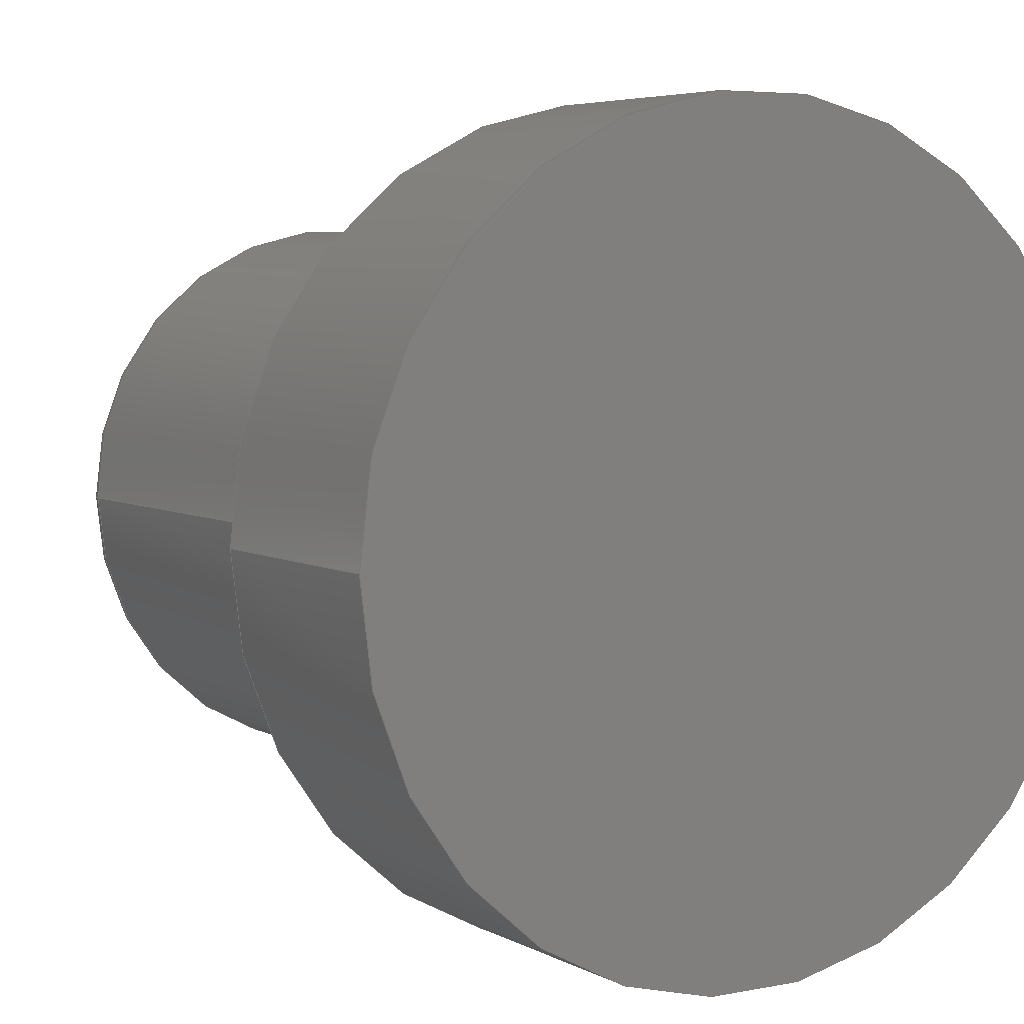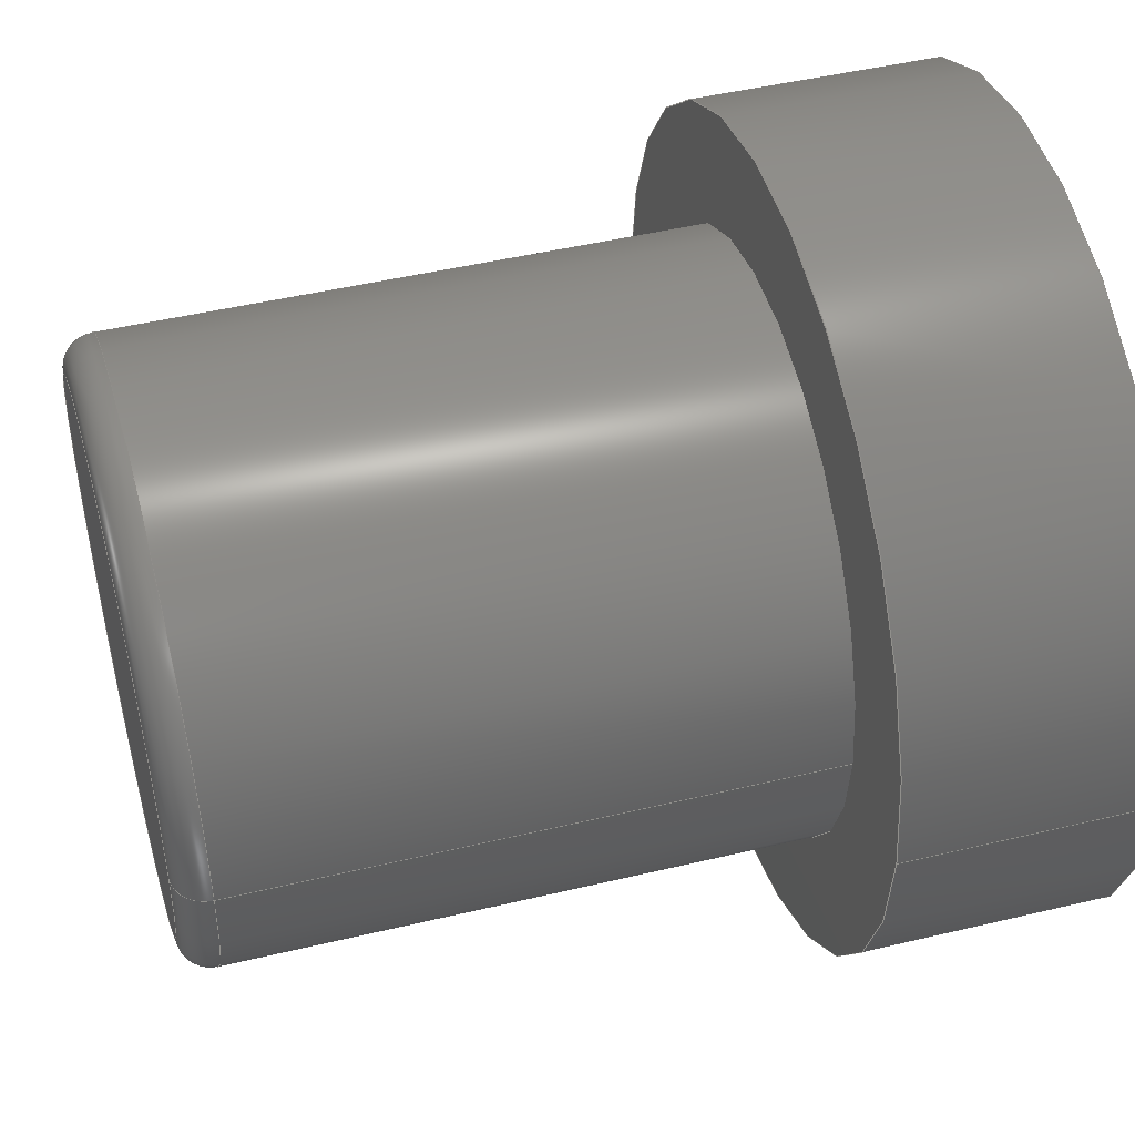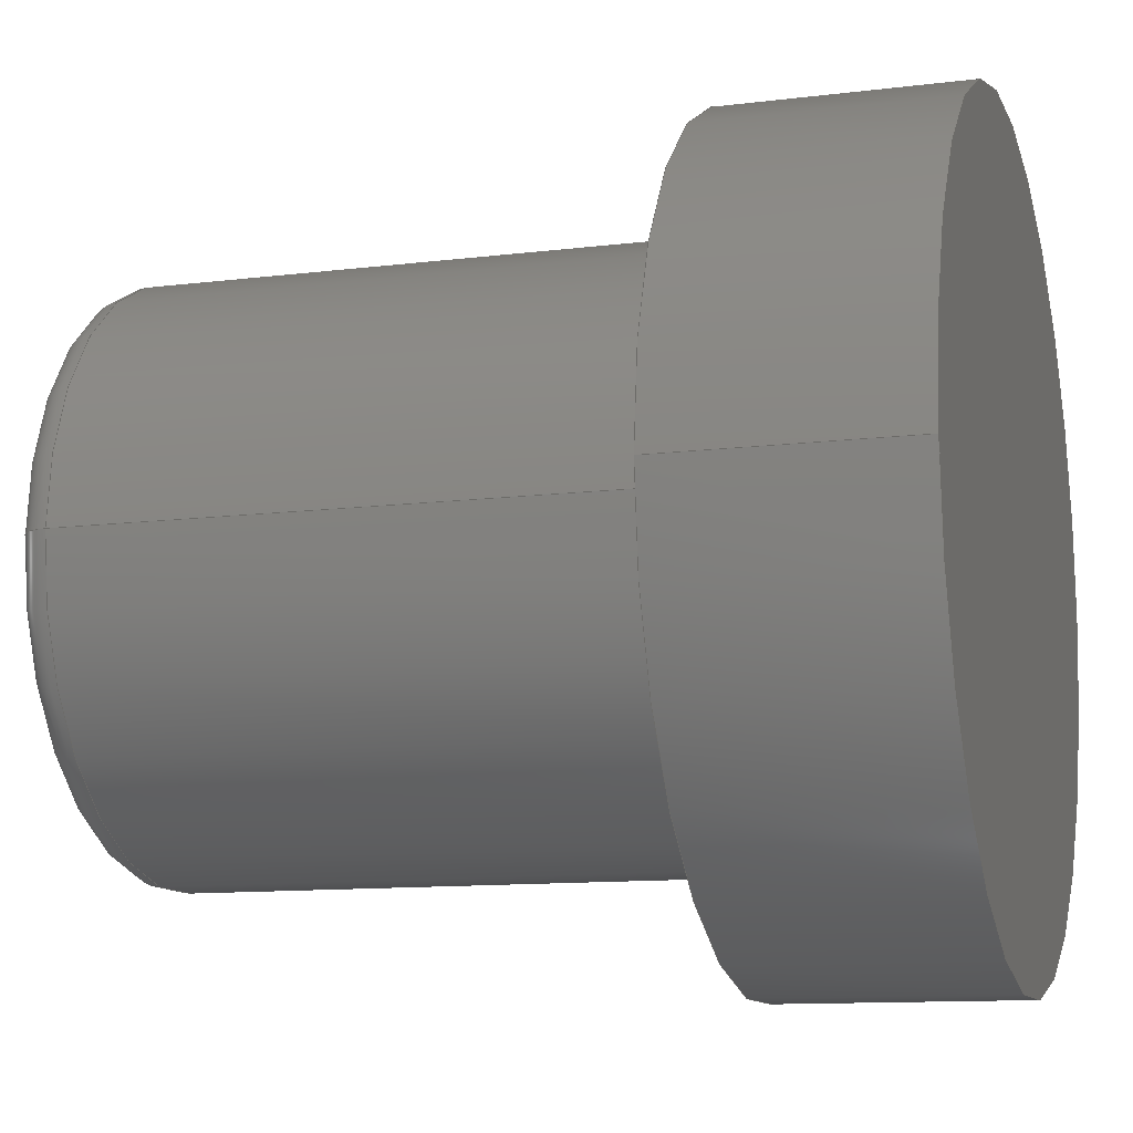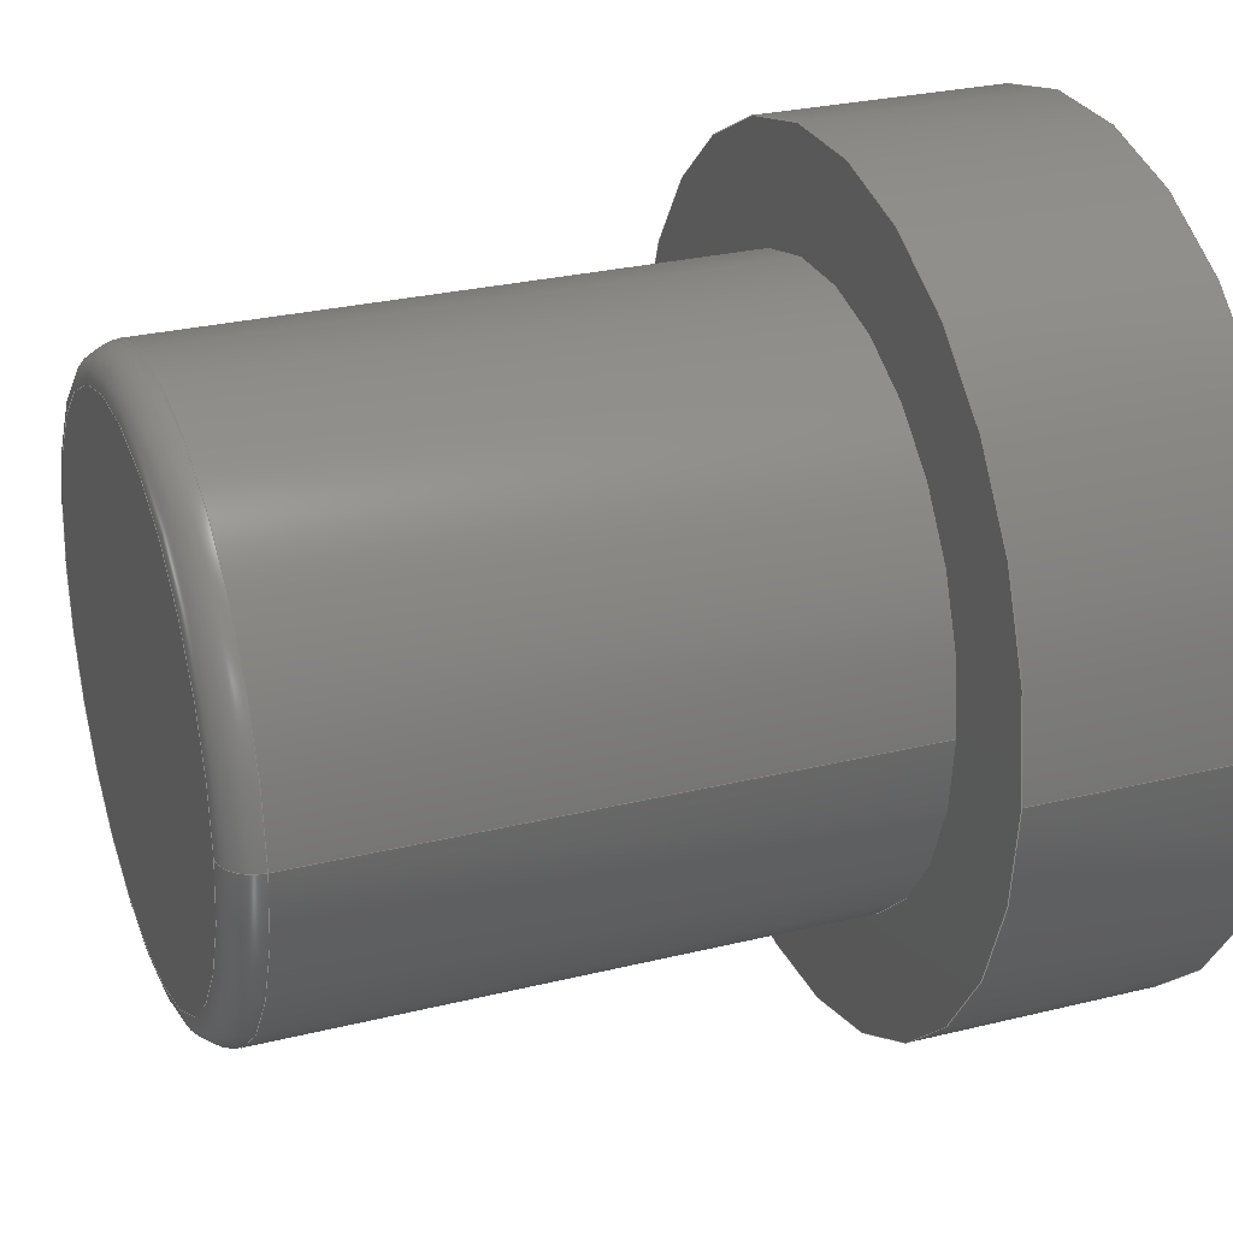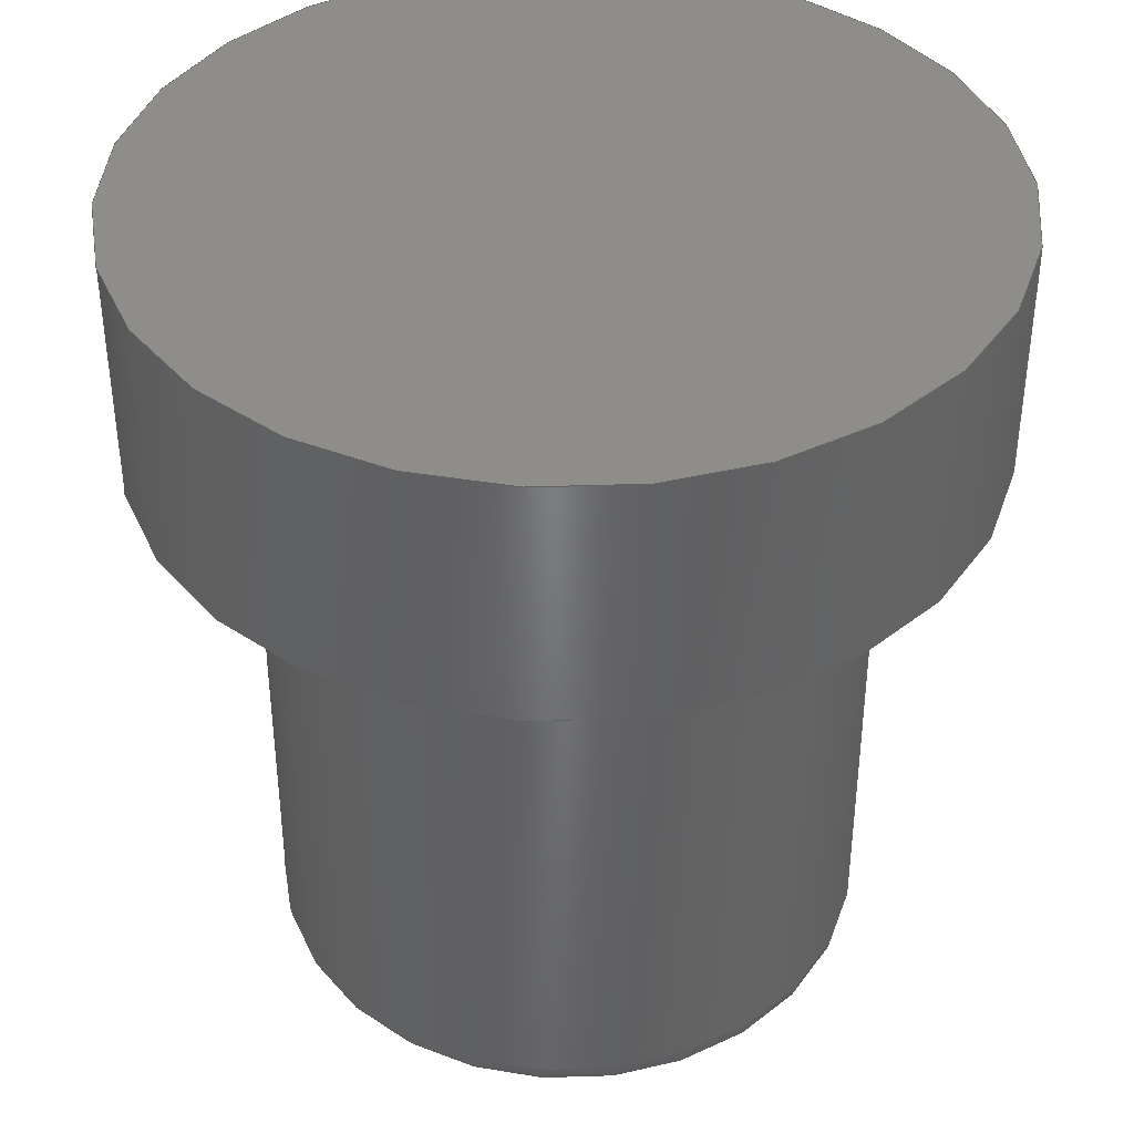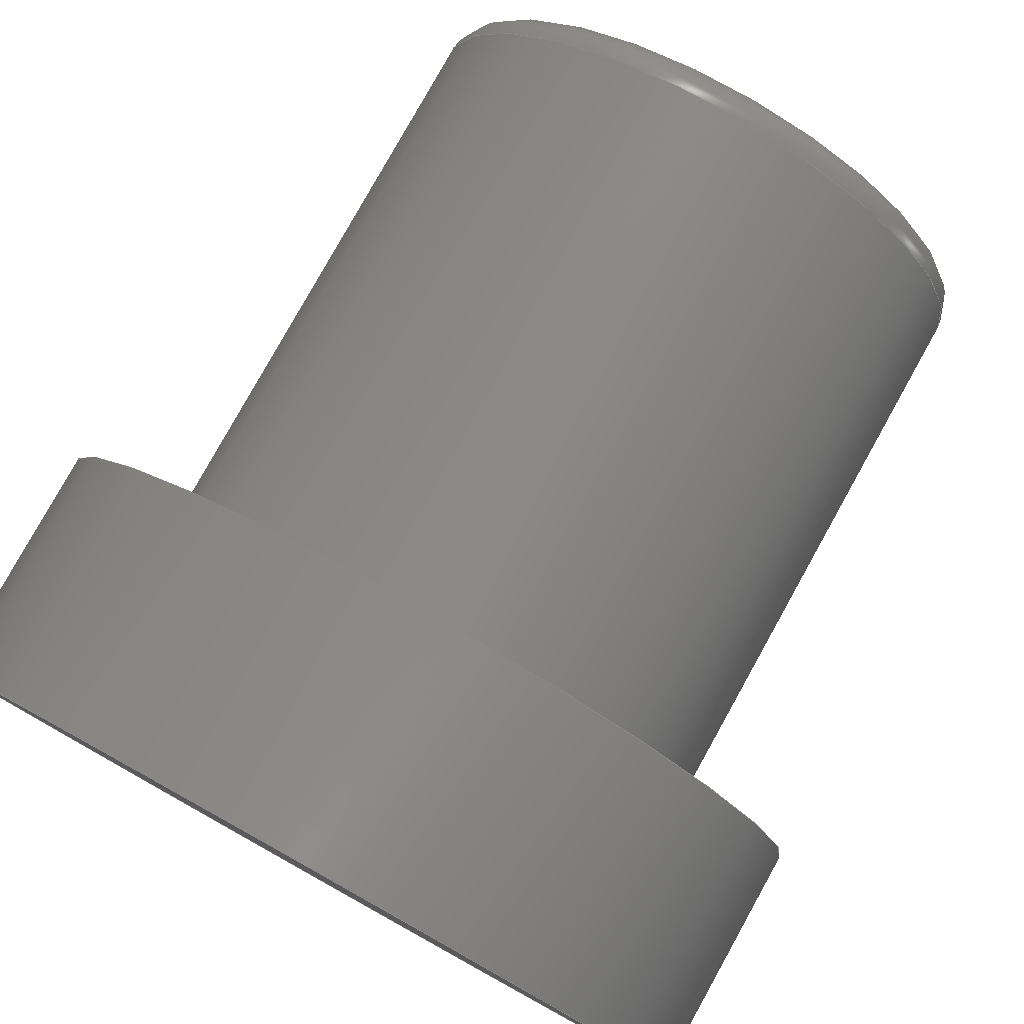
<metadata>
{"format":"step","ext":"step","renderer":"f3d","projection":"perspective","resolution":1024,"background":"white","views":[{"elev":5.1,"azim":148.2,"up":"+Z"},{"elev":46.7,"azim":74.8,"up":"+Z"},{"elev":-11.4,"azim":106.9,"up":"+Z"},{"elev":27.6,"azim":69.3,"up":"+Z"},{"elev":40.1,"azim":11.6,"up":"+Y"},{"elev":79.5,"azim":-150.9,"up":"+Z"}]}
</metadata>
<code>
ISO-10303-21;
DATA;
#1=SHAPE_REPRESENTATION_RELATIONSHIP('','',#71,#2);
#2=ADVANCED_BREP_SHAPE_REPRESENTATION('',(#69),#126);
#3=TOROIDAL_SURFACE('',#83,0.004,0.0005);
#4=PLANE('',#76);
#5=PLANE('',#78);
#6=PLANE('',#81);
#7=ORIENTED_EDGE('',*,*,#17,.F.);
#8=ORIENTED_EDGE('',*,*,#18,.T.);
#9=ORIENTED_EDGE('',*,*,#19,.F.);
#10=ORIENTED_EDGE('',*,*,#17,.T.);
#11=ORIENTED_EDGE('',*,*,#18,.F.);
#12=ORIENTED_EDGE('',*,*,#20,.T.);
#13=ORIENTED_EDGE('',*,*,#19,.T.);
#14=ORIENTED_EDGE('',*,*,#21,.T.);
#15=ORIENTED_EDGE('',*,*,#20,.F.);
#16=ORIENTED_EDGE('',*,*,#21,.F.);
#17=EDGE_CURVE('',#22,#22,#27,.T.);
#18=EDGE_CURVE('',#23,#23,#28,.T.);
#19=EDGE_CURVE('',#24,#24,#29,.T.);
#20=EDGE_CURVE('',#25,#25,#30,.F.);
#21=EDGE_CURVE('',#26,#26,#31,.T.);
#22=VERTEX_POINT('',#111);
#23=VERTEX_POINT('',#113);
#24=VERTEX_POINT('',#116);
#25=VERTEX_POINT('',#120);
#26=VERTEX_POINT('',#123);
#27=CIRCLE('',#74,0.00625);
#28=CIRCLE('',#75,0.00625);
#29=CIRCLE('',#77,0.0045);
#30=CIRCLE('',#80,0.0045);
#31=CIRCLE('',#82,0.004);
#32=EDGE_LOOP('',(#7));
#33=EDGE_LOOP('',(#8));
#34=EDGE_LOOP('',(#9));
#35=EDGE_LOOP('',(#10));
#36=EDGE_LOOP('',(#11));
#37=EDGE_LOOP('',(#12));
#38=EDGE_LOOP('',(#13));
#39=EDGE_LOOP('',(#14));
#40=EDGE_LOOP('',(#15));
#41=EDGE_LOOP('',(#16));
#42=FACE_BOUND('',#32,.T.);
#43=FACE_BOUND('',#33,.T.);
#44=FACE_BOUND('',#34,.T.);
#45=FACE_BOUND('',#35,.T.);
#46=FACE_BOUND('',#36,.T.);
#47=FACE_BOUND('',#37,.T.);
#48=FACE_BOUND('',#38,.T.);
#49=FACE_BOUND('',#39,.T.);
#50=FACE_BOUND('',#40,.T.);
#51=FACE_BOUND('',#41,.T.);
#52=CYLINDRICAL_SURFACE('',#73,0.00625);
#53=CYLINDRICAL_SURFACE('',#79,0.0045);
#54=ADVANCED_FACE('',(#42,#43),#52,.T.);
#55=ADVANCED_FACE('',(#44,#45),#4,.T.);
#56=ADVANCED_FACE('',(#46),#5,.F.);
#57=ADVANCED_FACE('',(#47,#48),#53,.T.);
#58=ADVANCED_FACE('',(#49),#6,.T.);
#59=ADVANCED_FACE('',(#50,#51),#3,.T.);
#60=CLOSED_SHELL('',(#54,#55,#56,#57,#58,#59));
#61=STYLED_ITEM('',(#62),#69);
#62=PRESENTATION_STYLE_ASSIGNMENT((#63));
#63=SURFACE_STYLE_USAGE(.BOTH.,#64);
#64=SURFACE_SIDE_STYLE('',(#65));
#65=SURFACE_STYLE_FILL_AREA(#66);
#66=FILL_AREA_STYLE('',(#67));
#67=FILL_AREA_STYLE_COLOUR('',#68);
#68=COLOUR_RGB('',0.7961,0.8235,0.9373);
#69=MANIFOLD_SOLID_BREP('Part 1',#60);
#70=SHAPE_DEFINITION_REPRESENTATION(#131,#71);
#71=SHAPE_REPRESENTATION('Part 1',(#72),#126);
#72=AXIS2_PLACEMENT_3D('',#108,#84,#85);
#73=AXIS2_PLACEMENT_3D('',#109,#86,#87);
#74=AXIS2_PLACEMENT_3D('',#110,#88,#89);
#75=AXIS2_PLACEMENT_3D('',#112,#90,#91);
#76=AXIS2_PLACEMENT_3D('',#114,#92,#93);
#77=AXIS2_PLACEMENT_3D('',#115,#94,#95);
#78=AXIS2_PLACEMENT_3D('',#117,#96,#97);
#79=AXIS2_PLACEMENT_3D('',#118,#98,#99);
#80=AXIS2_PLACEMENT_3D('',#119,#100,#101);
#81=AXIS2_PLACEMENT_3D('',#121,#102,#103);
#82=AXIS2_PLACEMENT_3D('',#122,#104,#105);
#83=AXIS2_PLACEMENT_3D('',#124,#106,#107);
#84=DIRECTION('',(0,0,1));
#85=DIRECTION('',(1,0,0));
#86=DIRECTION('',(0,1,0));
#87=DIRECTION('',(-1,0,0));
#88=DIRECTION('',(0,-1,0));
#89=DIRECTION('',(1,0,0));
#90=DIRECTION('',(0,-1,0));
#91=DIRECTION('',(1,0,0));
#92=DIRECTION('',(0,-1,0));
#93=DIRECTION('',(1,0,0));
#94=DIRECTION('',(0,-1,0));
#95=DIRECTION('',(1,0,0));
#96=DIRECTION('',(0,-1,0));
#97=DIRECTION('',(1,0,0));
#98=DIRECTION('',(0,1,0));
#99=DIRECTION('',(-1,0,0));
#100=DIRECTION('',(0,-1,0));
#101=DIRECTION('',(1,0,0));
#102=DIRECTION('',(0,-1,0));
#103=DIRECTION('',(1,0,0));
#104=DIRECTION('',(0,-1,0));
#105=DIRECTION('',(1,0,0));
#106=DIRECTION('',(0,-1,0));
#107=DIRECTION('',(1,0,0));
#108=CARTESIAN_POINT('',(0,0,0));
#109=CARTESIAN_POINT('',(0,-0.0037,0));
#110=CARTESIAN_POINT('',(0,-0.0037,0));
#111=CARTESIAN_POINT('',(0.00625,-0.0037,0));
#112=CARTESIAN_POINT('',(0,0,0));
#113=CARTESIAN_POINT('',(0.00625,0,0));
#114=CARTESIAN_POINT('',(0,-0.0037,0));
#115=CARTESIAN_POINT('',(0,-0.0037,0));
#116=CARTESIAN_POINT('',(0.0045,-0.0037,0));
#117=CARTESIAN_POINT('',(0,0,0));
#118=CARTESIAN_POINT('',(0,-0.0129,0));
#119=CARTESIAN_POINT('',(0,-0.0124,0));
#120=CARTESIAN_POINT('',(0.0045,-0.0124,0));
#121=CARTESIAN_POINT('',(0,-0.0129,0));
#122=CARTESIAN_POINT('',(0,-0.0129,0));
#123=CARTESIAN_POINT('',(0.004,-0.0129,0));
#124=CARTESIAN_POINT('',(0,-0.0124,0));
#125=MECHANICAL_DESIGN_GEOMETRIC_PRESENTATION_REPRESENTATION('',(#61),#126);
#126=(
GEOMETRIC_REPRESENTATION_CONTEXT(3)
GLOBAL_UNCERTAINTY_ASSIGNED_CONTEXT((#127))
GLOBAL_UNIT_ASSIGNED_CONTEXT((#130,#129,#128))
REPRESENTATION_CONTEXT('Part 1','TOP_LEVEL_ASSEMBLY_PART')
);
#127=UNCERTAINTY_MEASURE_WITH_UNIT(LENGTH_MEASURE(1e-08),#130,
'DISTANCE_ACCURACY_VALUE','Maximum Tolerance applied to model');
#128=(
NAMED_UNIT(*)
SI_UNIT($,.STERADIAN.)
SOLID_ANGLE_UNIT()
);
#129=(
NAMED_UNIT(*)
PLANE_ANGLE_UNIT()
SI_UNIT($,.RADIAN.)
);
#130=(
LENGTH_UNIT()
NAMED_UNIT(*)
SI_UNIT($,.METRE.)
);
#131=PRODUCT_DEFINITION_SHAPE('','',#132);
#132=PRODUCT_DEFINITION('','',#134,#133);
#133=PRODUCT_DEFINITION_CONTEXT('',#140,'design');
#134=PRODUCT_DEFINITION_FORMATION_WITH_SPECIFIED_SOURCE('','',#136,
 .NOT_KNOWN.);
#135=PRODUCT_RELATED_PRODUCT_CATEGORY('','',(#136));
#136=PRODUCT('Part 1','Part 1','Part 1',(#138));
#137=PRODUCT_CATEGORY('','');
#138=PRODUCT_CONTEXT('',#140,'mechanical');
#139=APPLICATION_PROTOCOL_DEFINITION('international standard',
'ap242_managed_model_based_3d_engineering',2011,#140);
#140=APPLICATION_CONTEXT('managed model based 3d engineering');
ENDSEC;
END-ISO-10303-21;

</code>
